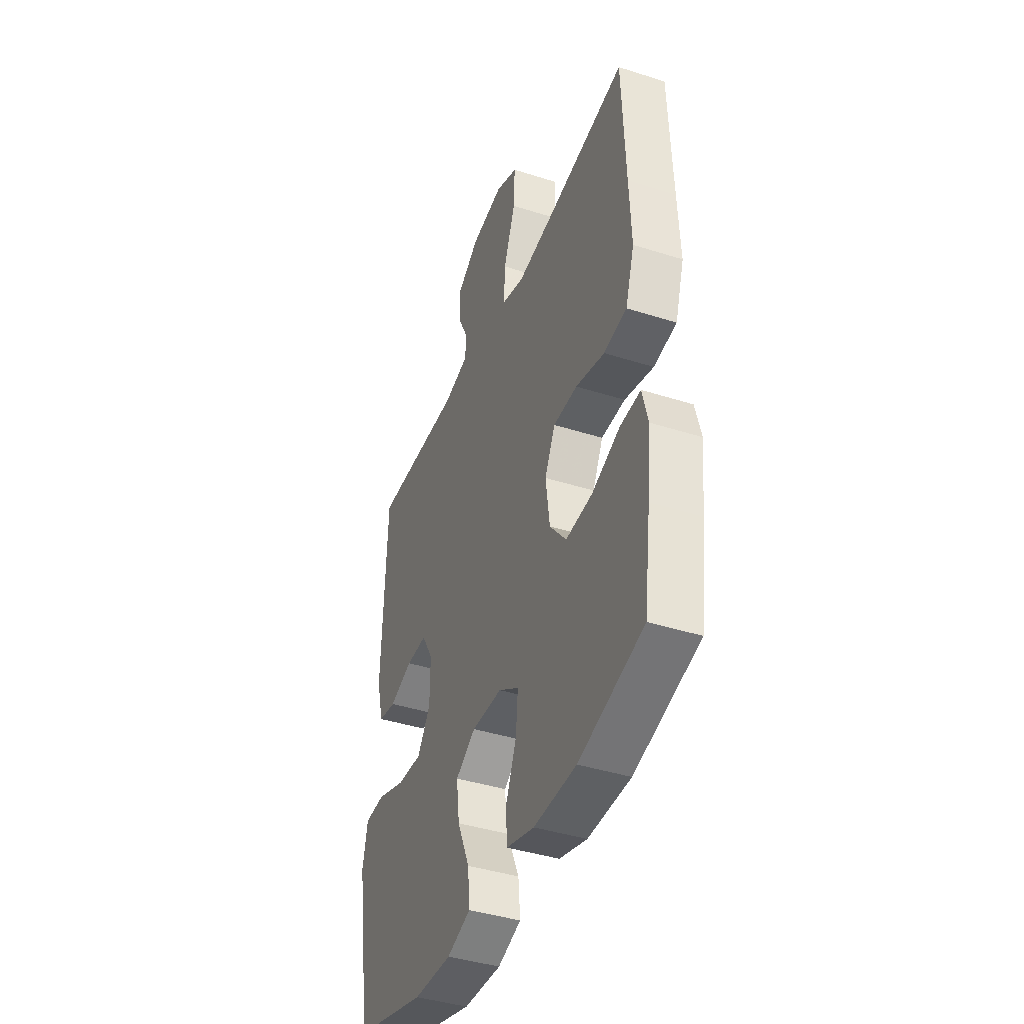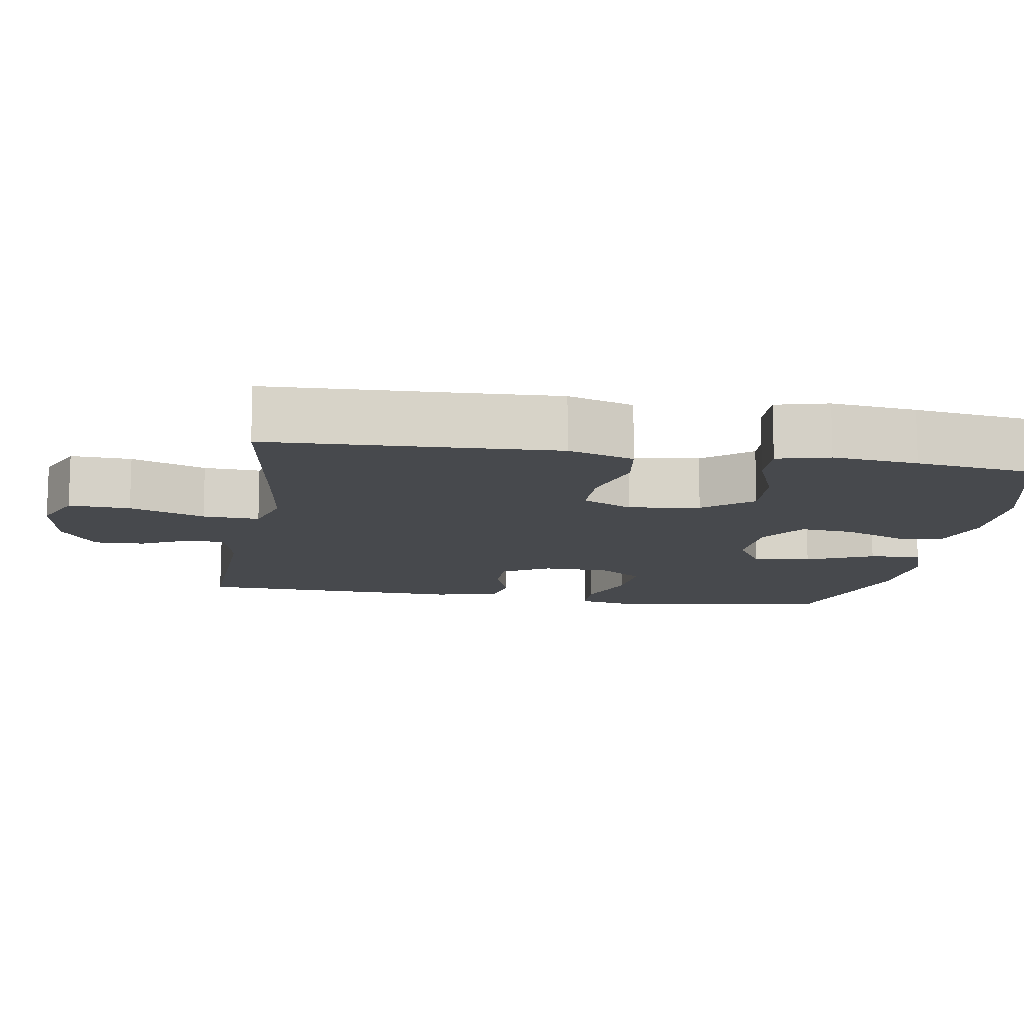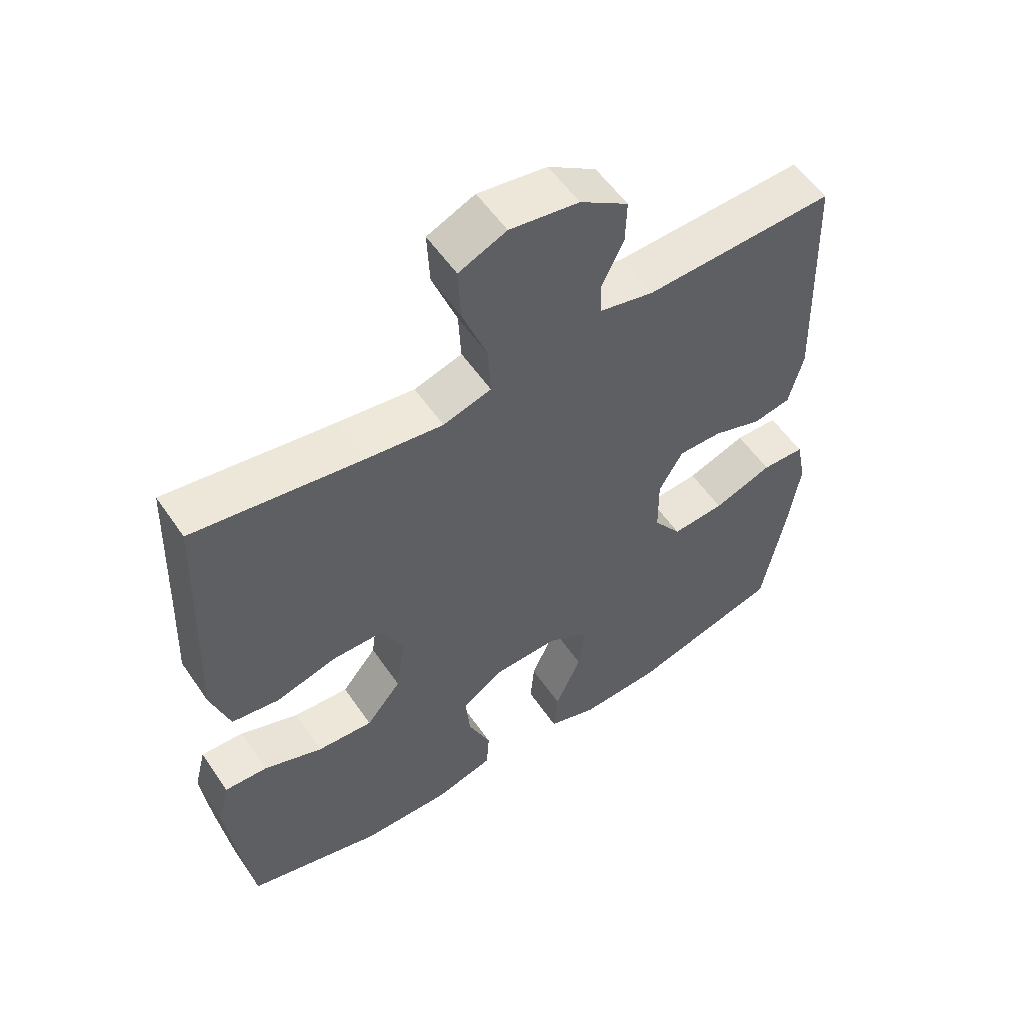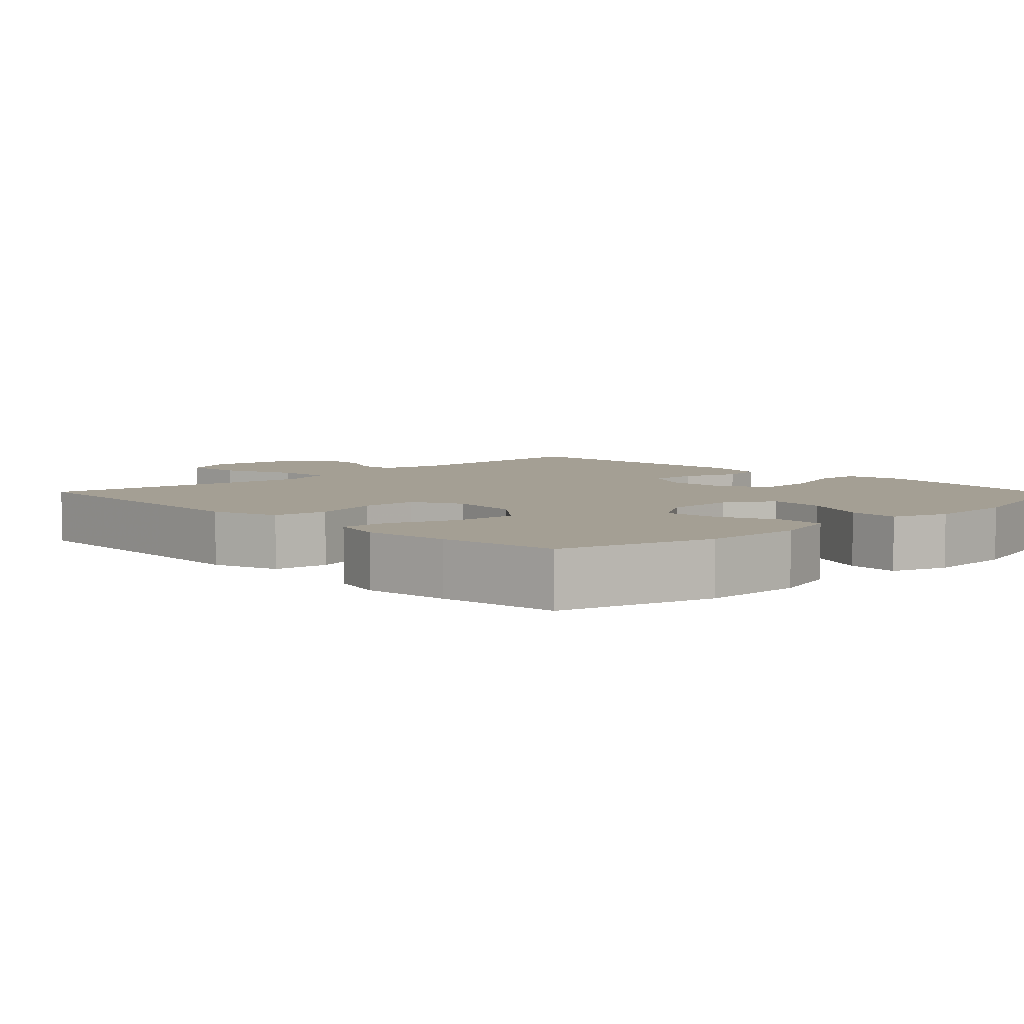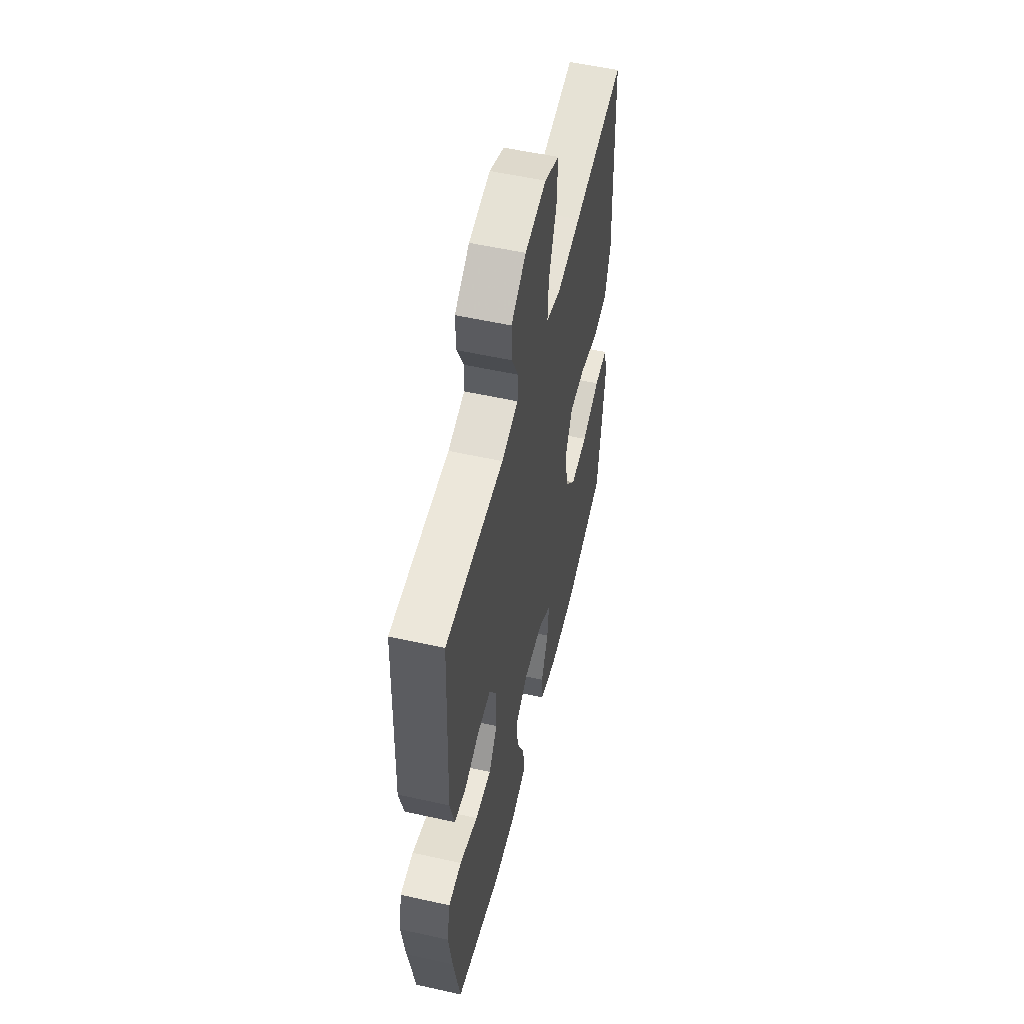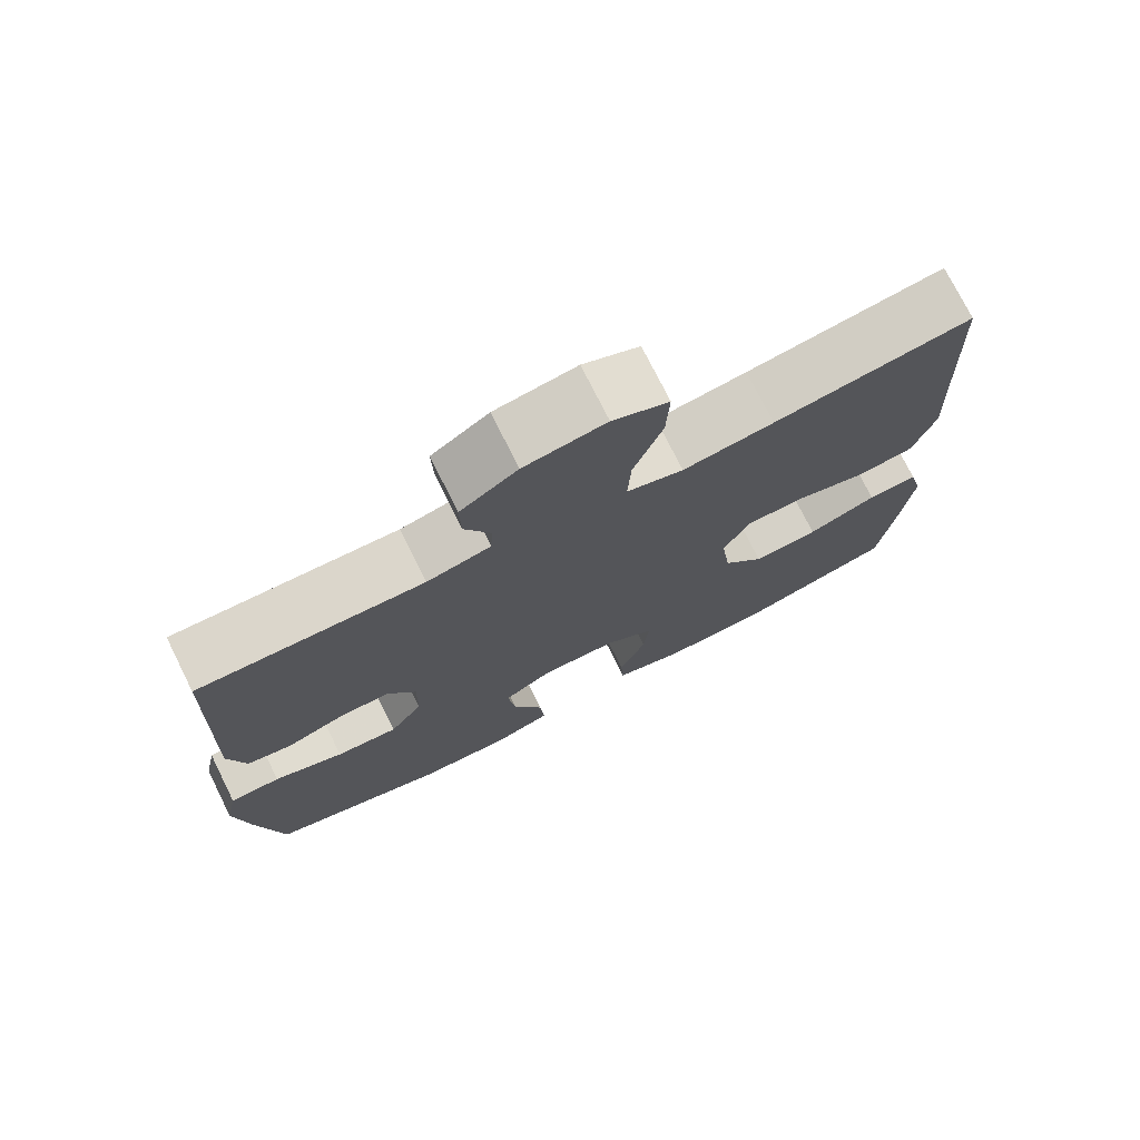
<metadata>
{"format":"obj","ext":"obj","renderer":"f3d","projection":"perspective","resolution":1024,"background":"white","views":[{"elev":-41.5,"azim":68.9,"up":"+Z"},{"elev":-12.2,"azim":80.7,"up":"+Y"},{"elev":55.7,"azim":146.1,"up":"+Z"},{"elev":5.6,"azim":136.0,"up":"+Y"},{"elev":54.5,"azim":-76.7,"up":"+Z"},{"elev":74.9,"azim":-26.5,"up":"+Z"}]}
</metadata>
<code>
v 0.5 0.07 0.5
v 0.51 0.07 0.245
v 0.516 0.07 0.111
v 0.487 0.07 0.021
v 0.413 0.07 0.01
v 0.319 0.07 0.036
v 0.241 0.07 0.035
v 0.207 0.07 -0.033
v 0.22 0.07 -0.13
v 0.274 0.07 -0.196
v 0.36 0.07 -0.19
v 0.451 0.07 -0.155
v 0.517 0.07 -0.152
v 0.535 0.07 -0.223
v 0.522 0.07 -0.339
v 0.5 0.07 -0.5
v 0.292 0.07 -0.557
v 0.155 0.07 -0.559
v 0.065 0.07 -0.533
v 0.061 0.07 -0.469
v 0.096 0.07 -0.386
v 0.103 0.07 -0.312
v 0.037 0.07 -0.269
v -0.061 0.07 -0.266
v -0.126 0.07 -0.305
v -0.116 0.07 -0.384
v -0.076 0.07 -0.475
v -0.07 0.07 -0.545
v -0.146 0.07 -0.571
v -0.269 0.07 -0.565
v -0.5 0.07 -0.5
v -0.534 0.07 -0.317
v -0.552 0.07 -0.195
v -0.536 0.07 -0.117
v -0.47 0.07 -0.115
v -0.379 0.07 -0.148
v -0.298 0.07 -0.154
v -0.255 0.07 -0.093
v -0.254 0.07 -0.002
v -0.291 0.07 0.062
v -0.358 0.07 0.061
v -0.433 0.07 0.035
v -0.491 0.07 0.046
v -0.513 0.07 0.133
v -0.5 0.07 0.5
v -0.209 0.07 0.49
v -0.126 0.07 0.509
v -0.123 0.07 0.559
v -0.157 0.07 0.628
v -0.159 0.07 0.696
v -0.085 0.07 0.745
v 0.021 0.07 0.761
v 0.094 0.07 0.729
v 0.09 0.07 0.646
v 0.052 0.07 0.544
v 0.048 0.07 0.467
v 0.122 0.07 0.445
v 0.241 0.07 0.461
v 0.5 0 0.5
v 0.51 0 0.245
v 0.516 0 0.111
v 0.487 0 0.021
v 0.413 0 0.01
v 0.319 0 0.036
v 0.241 0 0.035
v 0.207 0 -0.033
v 0.22 0 -0.13
v 0.274 0 -0.196
v 0.36 0 -0.19
v 0.451 0 -0.155
v 0.517 0 -0.152
v 0.535 0 -0.223
v 0.522 0 -0.339
v 0.5 0 -0.5
v 0.292 0 -0.557
v 0.155 0 -0.559
v 0.065 0 -0.533
v 0.061 0 -0.469
v 0.096 0 -0.386
v 0.103 0 -0.312
v 0.037 0 -0.269
v -0.061 0 -0.266
v -0.126 0 -0.305
v -0.116 0 -0.384
v -0.076 0 -0.475
v -0.07 0 -0.545
v -0.146 0 -0.571
v -0.269 0 -0.565
v -0.5 0 -0.5
v -0.534 0 -0.317
v -0.552 0 -0.195
v -0.536 0 -0.117
v -0.47 0 -0.115
v -0.379 0 -0.148
v -0.298 0 -0.154
v -0.255 0 -0.093
v -0.254 0 -0.002
v -0.291 0 0.062
v -0.358 0 0.061
v -0.433 0 0.035
v -0.491 0 0.046
v -0.513 0 0.133
v -0.5 0 0.5
v -0.209 0 0.49
v -0.126 0 0.509
v -0.123 0 0.559
v -0.157 0 0.628
v -0.159 0 0.696
v -0.085 0 0.745
v 0.021 0 0.761
v 0.094 0 0.729
v 0.09 0 0.646
v 0.052 0 0.544
v 0.048 0 0.467
v 0.122 0 0.445
v 0.241 0 0.461
f 53 54 55
f 52 53 55
f 51 52 55
f 50 51 55
f 49 50 55
f 48 49 55
f 47 48 55 56
f 46 47 56 57
f 45 46 57
f 44 45 57
f 43 44 57
f 42 43 57
f 41 42 57
f 34 35 36
f 33 34 36
f 32 33 36
f 31 32 36
f 30 31 36
f 29 30 36
f 28 29 36
f 27 28 36
f 26 27 36
f 25 26 36 37
f 24 25 37 38
f 19 20 21
f 18 19 21
f 17 18 21
f 16 17 21
f 15 16 21
f 14 15 21
f 13 14 21
f 12 13 21
f 11 12 21
f 10 11 21 22
f 9 10 22 23
f 4 5 6
f 3 4 6
f 2 3 6
f 2 6 7
f 1 2 7
f 58 1 7
f 40 41 57 58
f 58 7 8
f 40 58 8
f 39 40 8
f 24 38 39
f 23 24 39
f 9 23 39
f 8 9 39
f 113 112 111
f 113 111 110
f 113 110 109
f 113 109 108
f 113 108 107
f 113 107 106
f 114 113 106 105
f 115 114 105 104
f 115 104 103
f 115 103 102
f 115 102 101
f 115 101 100
f 115 100 99
f 94 93 92
f 94 92 91
f 94 91 90
f 94 90 89
f 94 89 88
f 94 88 87
f 94 87 86
f 94 86 85
f 94 85 84
f 95 94 84 83
f 96 95 83 82
f 79 78 77
f 79 77 76
f 79 76 75
f 79 75 74
f 79 74 73
f 79 73 72
f 79 72 71
f 79 71 70
f 79 70 69
f 80 79 69 68
f 81 80 68 67
f 64 63 62
f 64 62 61
f 64 61 60
f 65 64 60
f 65 60 59
f 65 59 116
f 116 115 99 98
f 66 65 116
f 66 116 98
f 66 98 97
f 97 96 82
f 97 82 81
f 97 81 67
f 97 67 66
f 1 59 60 2
f 2 60 61 3
f 3 61 62 4
f 4 62 63 5
f 5 63 64 6
f 6 64 65 7
f 7 65 66 8
f 8 66 67 9
f 9 67 68 10
f 10 68 69 11
f 11 69 70 12
f 12 70 71 13
f 13 71 72 14
f 14 72 73 15
f 15 73 74 16
f 16 74 75 17
f 17 75 76 18
f 18 76 77 19
f 19 77 78 20
f 20 78 79 21
f 21 79 80 22
f 22 80 81 23
f 23 81 82 24
f 24 82 83 25
f 25 83 84 26
f 26 84 85 27
f 27 85 86 28
f 28 86 87 29
f 29 87 88 30
f 30 88 89 31
f 31 89 90 32
f 32 90 91 33
f 33 91 92 34
f 34 92 93 35
f 35 93 94 36
f 36 94 95 37
f 37 95 96 38
f 38 96 97 39
f 39 97 98 40
f 40 98 99 41
f 41 99 100 42
f 42 100 101 43
f 43 101 102 44
f 44 102 103 45
f 45 103 104 46
f 46 104 105 47
f 47 105 106 48
f 48 106 107 49
f 49 107 108 50
f 50 108 109 51
f 51 109 110 52
f 52 110 111 53
f 53 111 112 54
f 54 112 113 55
f 55 113 114 56
f 56 114 115 57
f 57 115 116 58
f 58 116 59 1

</code>
